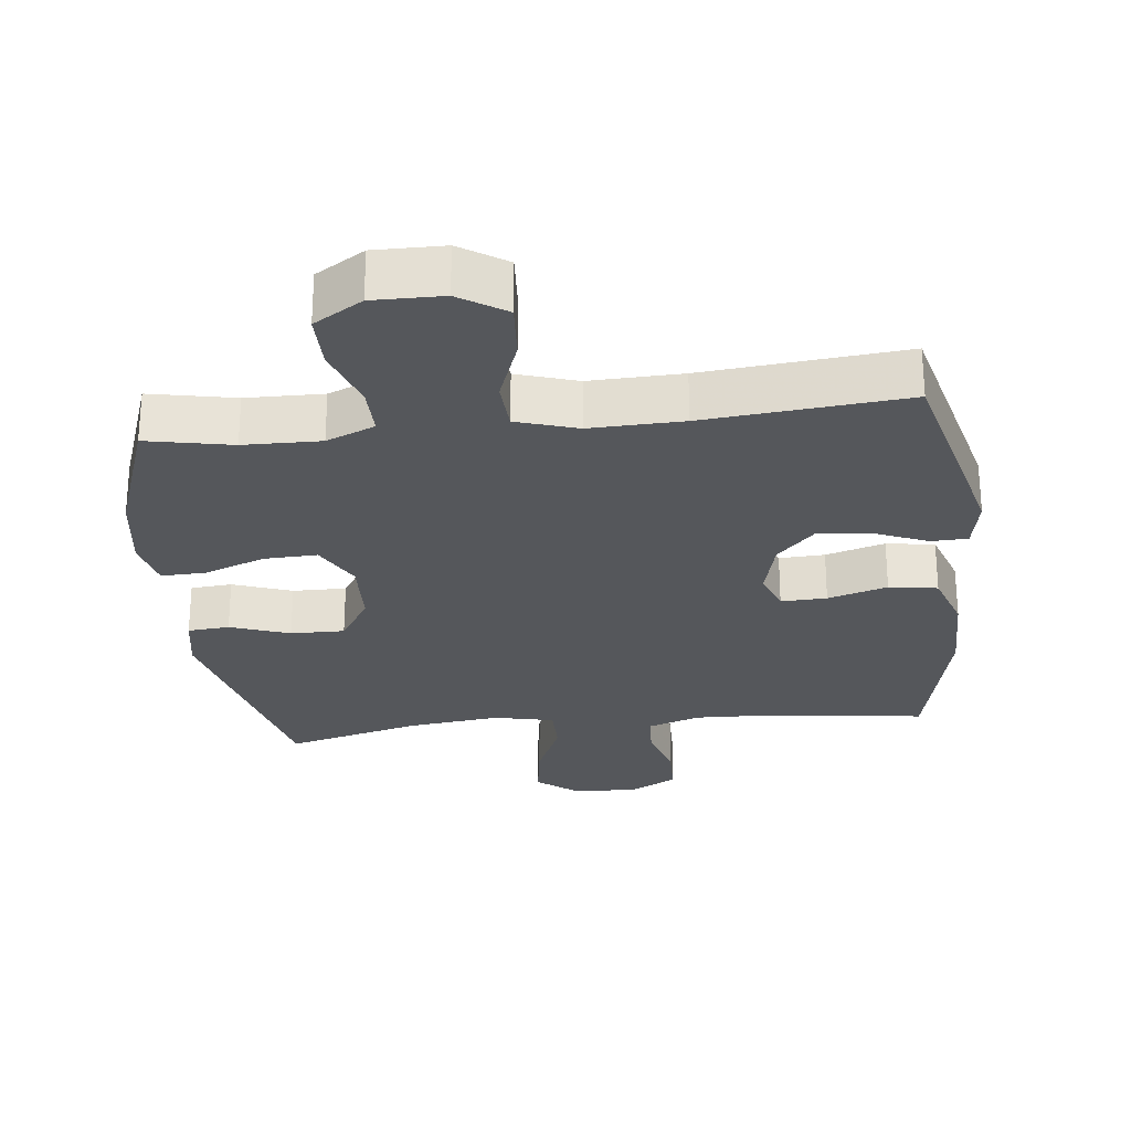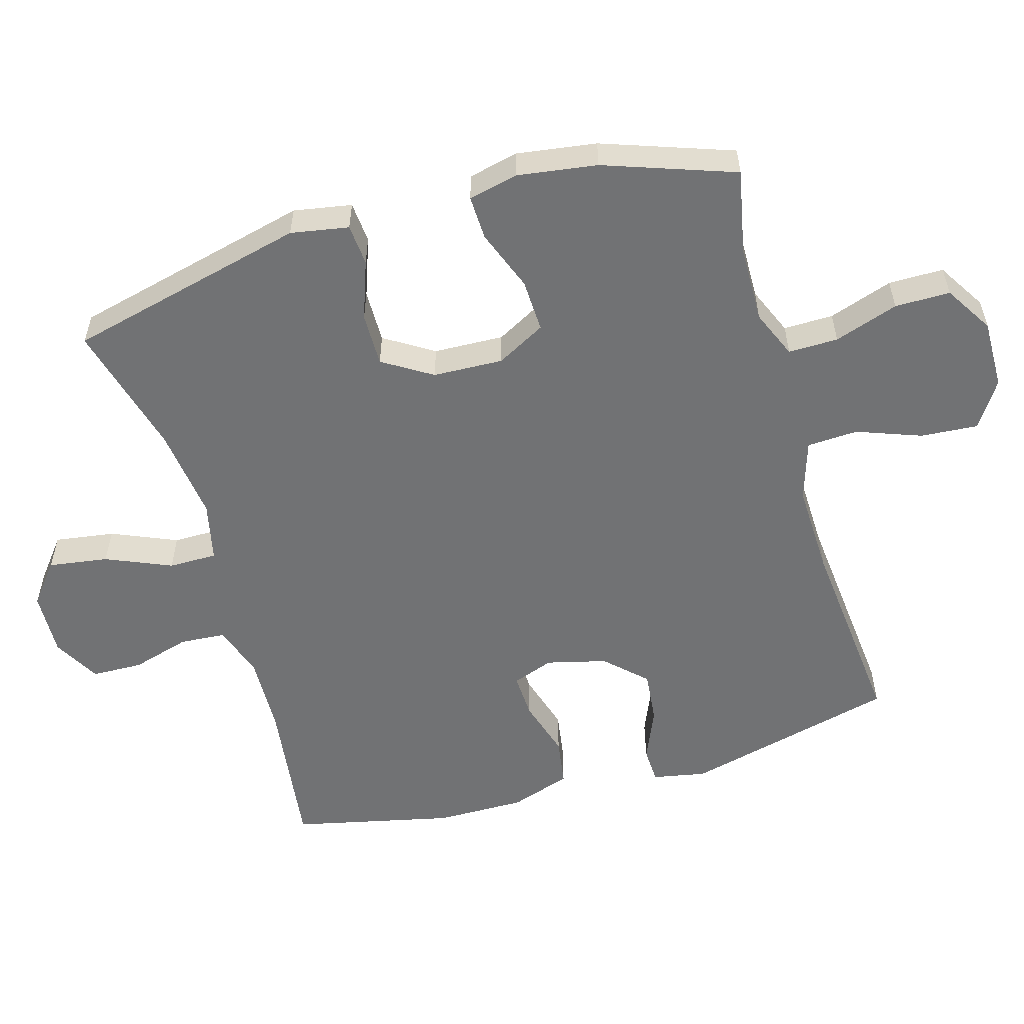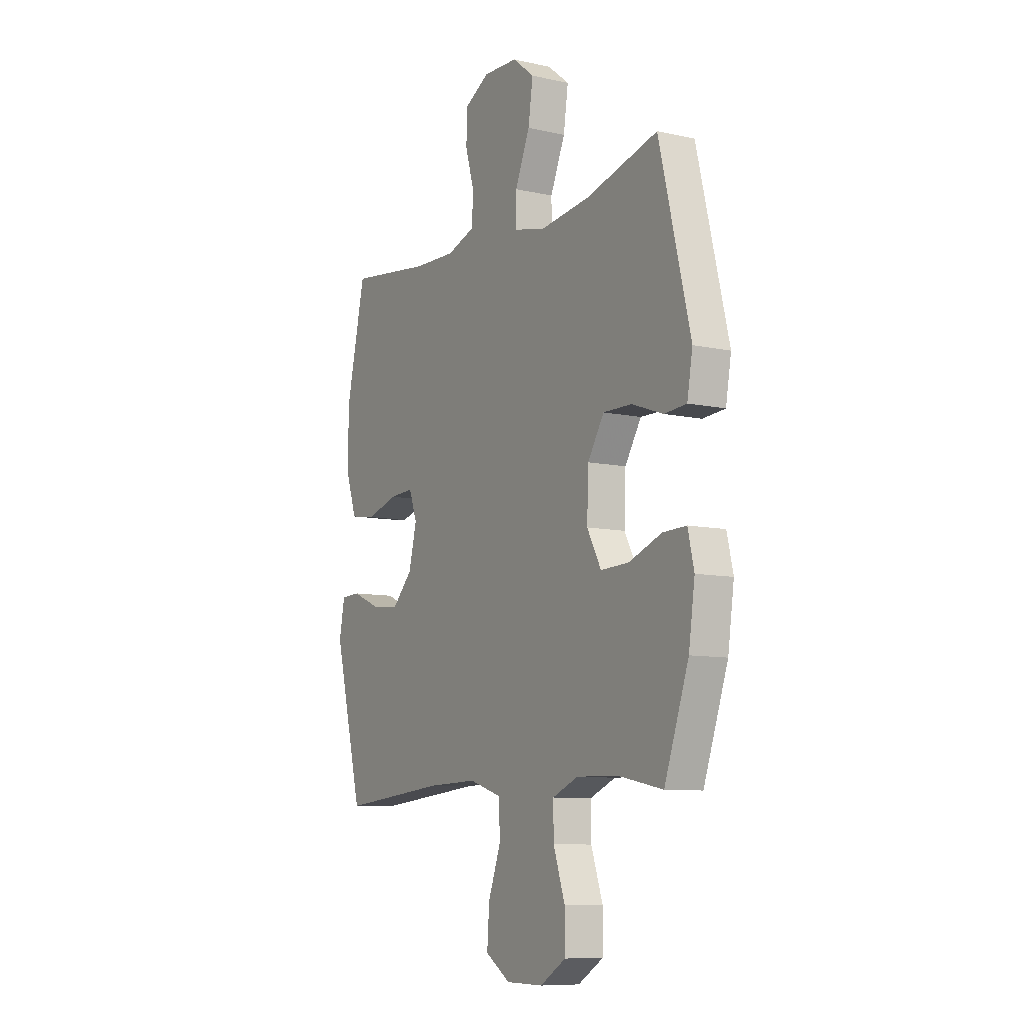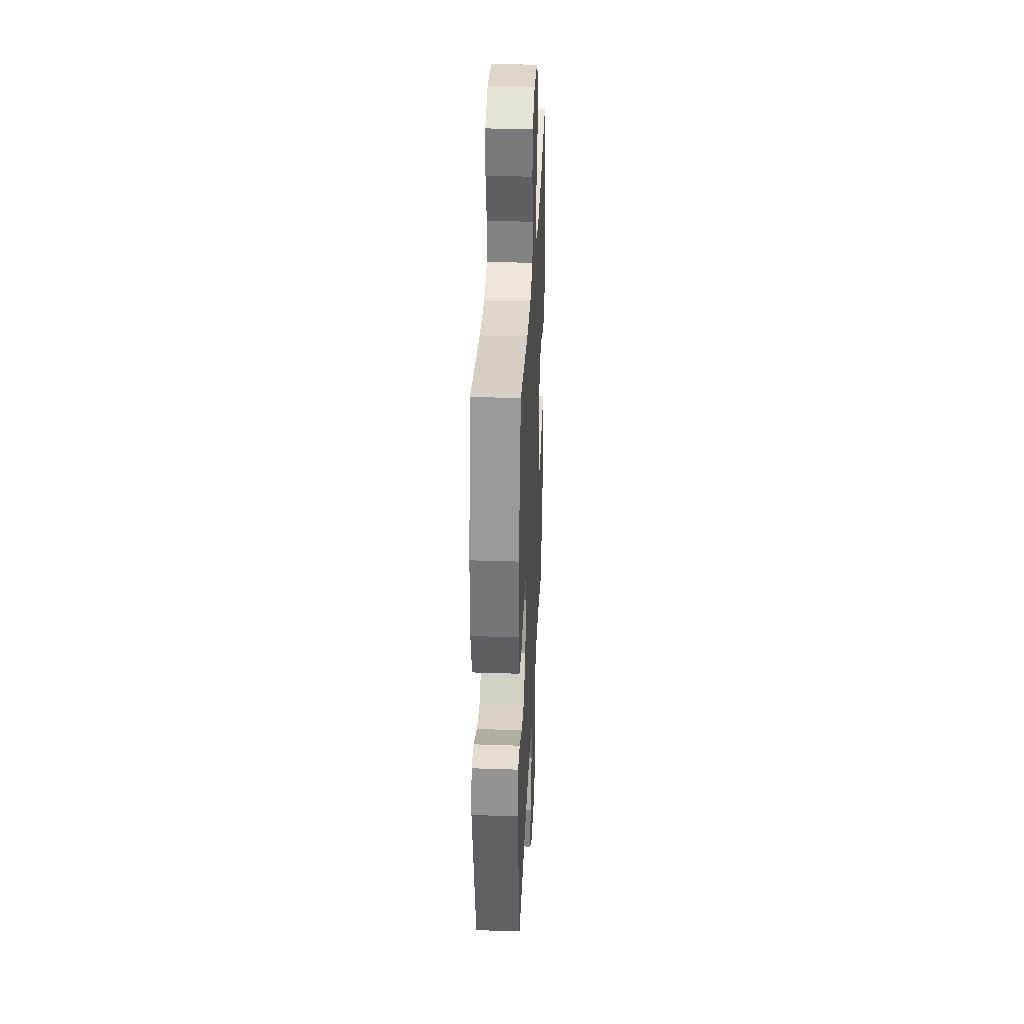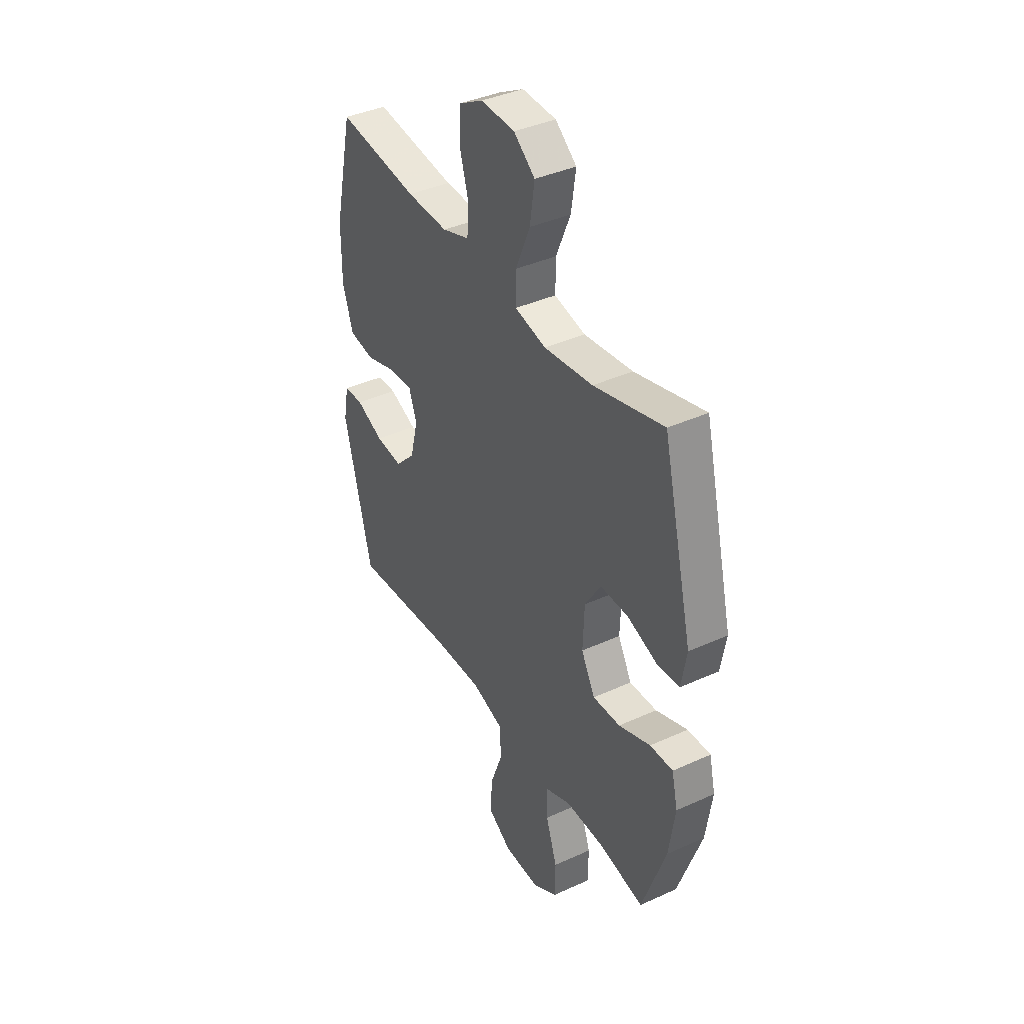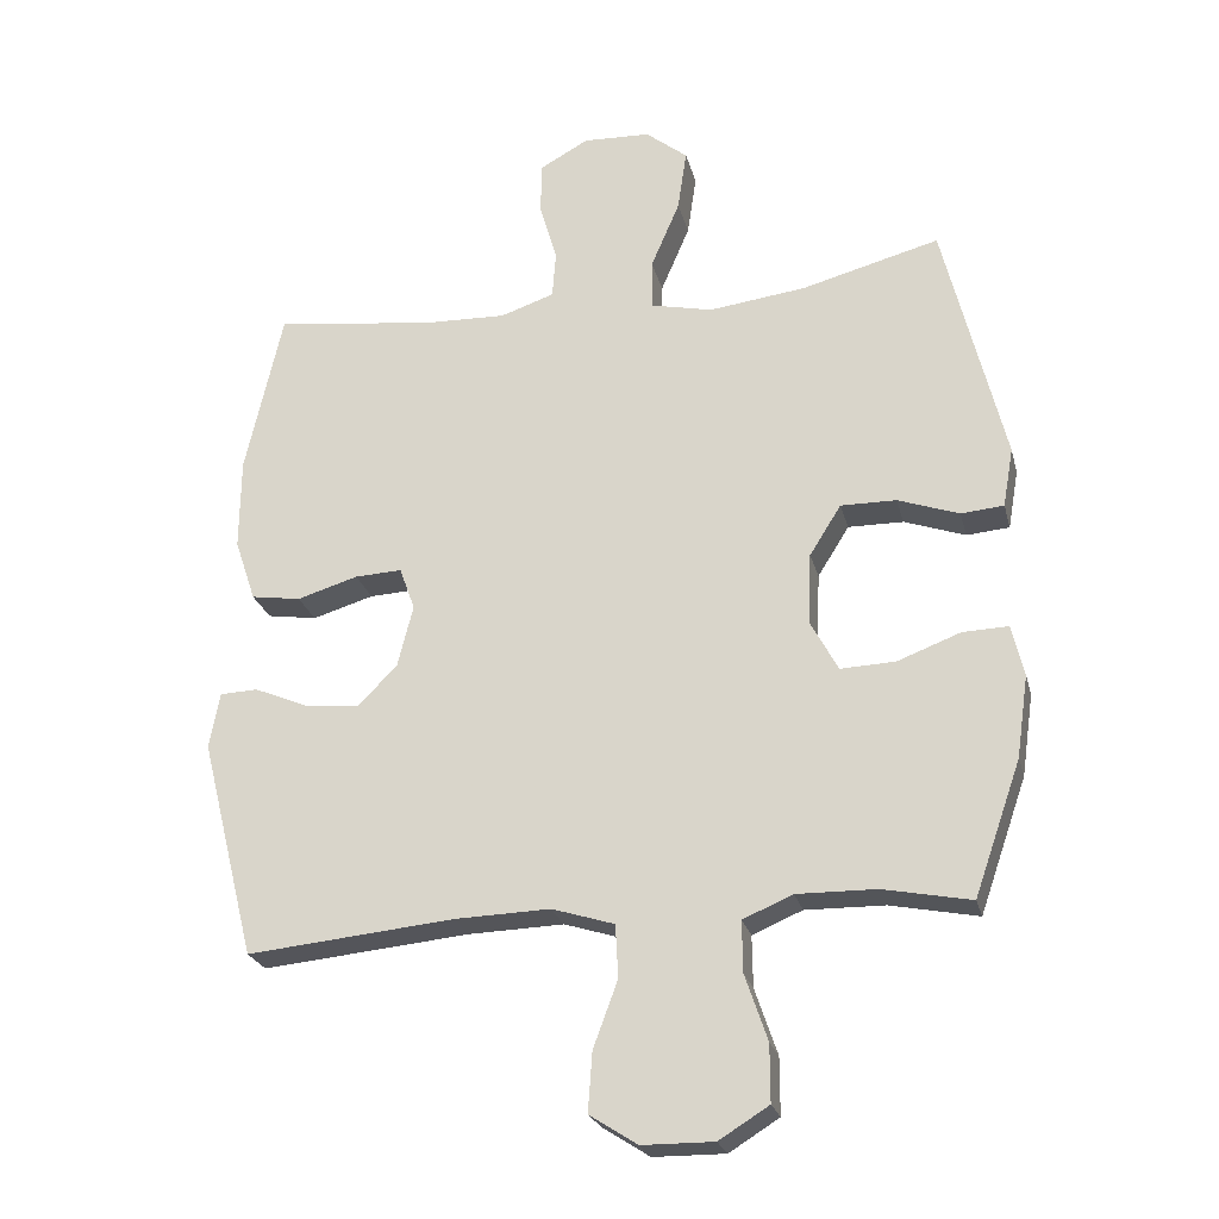
<metadata>
{"format":"obj","ext":"obj","renderer":"f3d","projection":"perspective","resolution":1024,"background":"white","views":[{"elev":-26.8,"azim":-173.6,"up":"+Y"},{"elev":-55.4,"azim":106.1,"up":"+Y"},{"elev":-9.1,"azim":59.5,"up":"+Z"},{"elev":33.3,"azim":-87.4,"up":"+Z"},{"elev":39.3,"azim":60.4,"up":"+Z"},{"elev":-24.4,"azim":13.7,"up":"+Z"}]}
</metadata>
<code>
v 0.5 0.07 0.5
v 0.586 0.07 0.147
v 0.571 0.07 0.062
v 0.51 0.07 0.057
v 0.423 0.07 0.088
v 0.344 0.07 0.089
v 0.299 0.07 0.017
v 0.295 0.07 -0.086
v 0.334 0.07 -0.158
v 0.412 0.07 -0.155
v 0.502 0.07 -0.121
v 0.567 0.07 -0.119
v 0.584 0.07 -0.192
v 0.567 0.07 -0.309
v 0.5 0.07 -0.5
v 0.375 0.07 -0.475
v 0.262 0.07 -0.473
v 0.191 0.07 -0.503
v 0.192 0.07 -0.576
v 0.224 0.07 -0.67
v 0.224 0.07 -0.751
v 0.153 0.07 -0.795
v 0.051 0.07 -0.794
v -0.017 0.07 -0.75
v -0.011 0.07 -0.666
v 0.024 0.07 -0.571
v 0.02 0.07 -0.496
v -0.069 0.07 -0.468
v -0.205 0.07 -0.472
v -0.5 0.07 -0.5
v -0.579 0.07 -0.186
v -0.564 0.07 -0.107
v -0.51 0.07 -0.105
v -0.432 0.07 -0.138
v -0.355 0.07 -0.146
v -0.299 0.07 -0.088
v -0.277 0.07 0
v -0.299 0.07 0.061
v -0.366 0.07 0.058
v -0.453 0.07 0.032
v -0.524 0.07 0.043
v -0.554 0.07 0.132
v -0.553 0.07 0.264
v -0.5 0.07 0.5
v -0.27 0.07 0.47
v -0.153 0.07 0.466
v -0.076 0.07 0.492
v -0.071 0.07 0.559
v -0.096 0.07 0.645
v -0.094 0.07 0.72
v -0.025 0.07 0.758
v 0.071 0.07 0.754
v 0.131 0.07 0.706
v 0.118 0.07 0.618
v 0.077 0.07 0.522
v 0.077 0.07 0.451
v 0.165 0.07 0.431
v 0.303 0.07 0.448
v 0.5 0 0.5
v 0.586 0 0.147
v 0.571 0 0.062
v 0.51 0 0.057
v 0.423 0 0.088
v 0.344 0 0.089
v 0.299 0 0.017
v 0.295 0 -0.086
v 0.334 0 -0.158
v 0.412 0 -0.155
v 0.502 0 -0.121
v 0.567 0 -0.119
v 0.584 0 -0.192
v 0.567 0 -0.309
v 0.5 0 -0.5
v 0.375 0 -0.475
v 0.262 0 -0.473
v 0.191 0 -0.503
v 0.192 0 -0.576
v 0.224 0 -0.67
v 0.224 0 -0.751
v 0.153 0 -0.795
v 0.051 0 -0.794
v -0.017 0 -0.75
v -0.011 0 -0.666
v 0.024 0 -0.571
v 0.02 0 -0.496
v -0.069 0 -0.468
v -0.205 0 -0.472
v -0.5 0 -0.5
v -0.579 0 -0.186
v -0.564 0 -0.107
v -0.51 0 -0.105
v -0.432 0 -0.138
v -0.355 0 -0.146
v -0.299 0 -0.088
v -0.277 0 0
v -0.299 0 0.061
v -0.366 0 0.058
v -0.453 0 0.032
v -0.524 0 0.043
v -0.554 0 0.132
v -0.553 0 0.264
v -0.5 0 0.5
v -0.27 0 0.47
v -0.153 0 0.466
v -0.076 0 0.492
v -0.071 0 0.559
v -0.096 0 0.645
v -0.094 0 0.72
v -0.025 0 0.758
v 0.071 0 0.754
v 0.131 0 0.706
v 0.118 0 0.618
v 0.077 0 0.522
v 0.077 0 0.451
v 0.165 0 0.431
v 0.303 0 0.448
f 52 53 54 55
f 52 55 56
f 51 52 56
f 48 49 50 51
f 47 48 51 56
f 46 47 56
f 45 46 56 57
f 43 44 45
f 42 43 45 57
f 39 40 41 42
f 38 39 42 57
f 31 32 33 34
f 29 30 31 34
f 28 29 34 35
f 27 28 35 36
f 23 24 25 26
f 23 26 27
f 22 23 27
f 19 20 21 22
f 18 19 22 27
f 17 18 27 36
f 13 14 15 16
f 10 11 12 13
f 9 10 13 16
f 8 9 16 17
f 2 3 4 5
f 58 1 2 5
f 58 5 6
f 37 38 57 58
f 37 58 6 7
f 17 36 37
f 7 8 17 37
f 113 112 111 110
f 114 113 110
f 114 110 109
f 109 108 107 106
f 114 109 106 105
f 114 105 104
f 115 114 104 103
f 103 102 101
f 115 103 101 100
f 100 99 98 97
f 115 100 97 96
f 92 91 90 89
f 92 89 88 87
f 93 92 87 86
f 94 93 86 85
f 84 83 82 81
f 85 84 81
f 85 81 80
f 80 79 78 77
f 85 80 77 76
f 94 85 76 75
f 74 73 72 71
f 71 70 69 68
f 74 71 68 67
f 75 74 67 66
f 63 62 61 60
f 63 60 59 116
f 64 63 116
f 116 115 96 95
f 65 64 116 95
f 95 94 75
f 95 75 66 65
f 1 59 60 2
f 2 60 61 3
f 3 61 62 4
f 4 62 63 5
f 5 63 64 6
f 6 64 65 7
f 7 65 66 8
f 8 66 67 9
f 9 67 68 10
f 10 68 69 11
f 11 69 70 12
f 12 70 71 13
f 13 71 72 14
f 14 72 73 15
f 15 73 74 16
f 16 74 75 17
f 17 75 76 18
f 18 76 77 19
f 19 77 78 20
f 20 78 79 21
f 21 79 80 22
f 22 80 81 23
f 23 81 82 24
f 24 82 83 25
f 25 83 84 26
f 26 84 85 27
f 27 85 86 28
f 28 86 87 29
f 29 87 88 30
f 30 88 89 31
f 31 89 90 32
f 32 90 91 33
f 33 91 92 34
f 34 92 93 35
f 35 93 94 36
f 36 94 95 37
f 37 95 96 38
f 38 96 97 39
f 39 97 98 40
f 40 98 99 41
f 41 99 100 42
f 42 100 101 43
f 43 101 102 44
f 44 102 103 45
f 45 103 104 46
f 46 104 105 47
f 47 105 106 48
f 48 106 107 49
f 49 107 108 50
f 50 108 109 51
f 51 109 110 52
f 52 110 111 53
f 53 111 112 54
f 54 112 113 55
f 55 113 114 56
f 56 114 115 57
f 57 115 116 58
f 58 116 59 1

</code>
